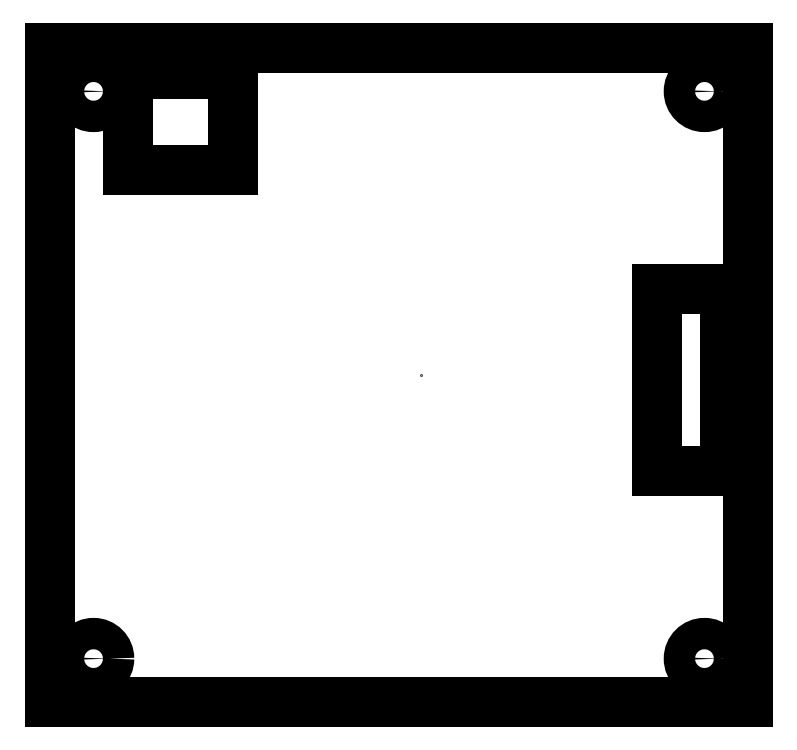
<metadata>
{"format":"dxf","ext":"dxf","renderer":"ezdxf+matplotlib","layout":"modelspace","background":"white","min_lineweight":24,"dpi":150}
</metadata>
<code>
0
SECTION
2
ENTITIES
0
POINT
8
0
10
0
20
0
30
0
0
LINE
8
0
10
37.5
20
0
30
0
11
37.5
21
37.5
31
0
0
LINE
8
0
10
37.5
20
37.5
30
0
11
0
21
37.5
31
0
0
LWPOLYLINE
8
0
90
4
70
1
43
0
10
37.5
20
37.5
10
-42.5
20
37.5
10
-42.5
20
-37.5
10
37.5
20
-37.5
0
LINE
8
0
10
-42.5
20
37.5
30
0
11
-37.5
21
37.5
31
0
0
LINE
8
0
10
-42.5
20
32.5
30
0
11
-42.5
21
37.5
31
0
0
LINE
8
0
10
37.5
20
37.5
30
0
11
32.5
21
37.5
31
0
0
LINE
8
0
10
37.5
20
32.5
30
0
11
37.5
21
37.5
31
0
0
LINE
8
0
10
37.5
20
-37.5
30
0
11
32.5
21
-37.5
31
0
0
LINE
8
0
10
37.5
20
-32.5
30
0
11
37.5
21
-37.5
31
0
0
LINE
8
0
10
-42.5
20
-37.5
30
0
11
-37.5
21
-37.5
31
0
0
LINE
8
0
10
-42.5
20
-32.5
30
0
11
-42.5
21
-37.5
31
0
0
CIRCLE
8
0
10
-37.5
20
32.5
30
0
40
1.8
210
0
220
0
230
1
0
CIRCLE
8
0
10
32.5
20
32.5
30
0
40
1.8
210
0
220
0
230
1
0
CIRCLE
8
0
10
32.5
20
-32.5
30
0
40
1.8
210
0
220
0
230
1
0
CIRCLE
8
0
10
-37.5
20
-32.5
30
0
40
1.8
210
0
220
0
230
1
0
LWPOLYLINE
8
0
90
6
70
1
43
0
10
-33.5
20
34.5
10
-33.5
20
32.5
10
-33.5
20
23.5
10
-21.5
20
23.5
10
-21.5
20
32.5
10
-21.5
20
34.5
0
LINE
8
0
10
32.5
20
-11
30
0
11
34.9
21
-11
31
0
0
LWPOLYLINE
8
0
90
4
70
1
43
0
10
34.9
20
-11
10
27.1
20
-11
10
27.1
20
9.8
10
34.9
20
9.8
0
ENDSEC
0
EOF

</code>
